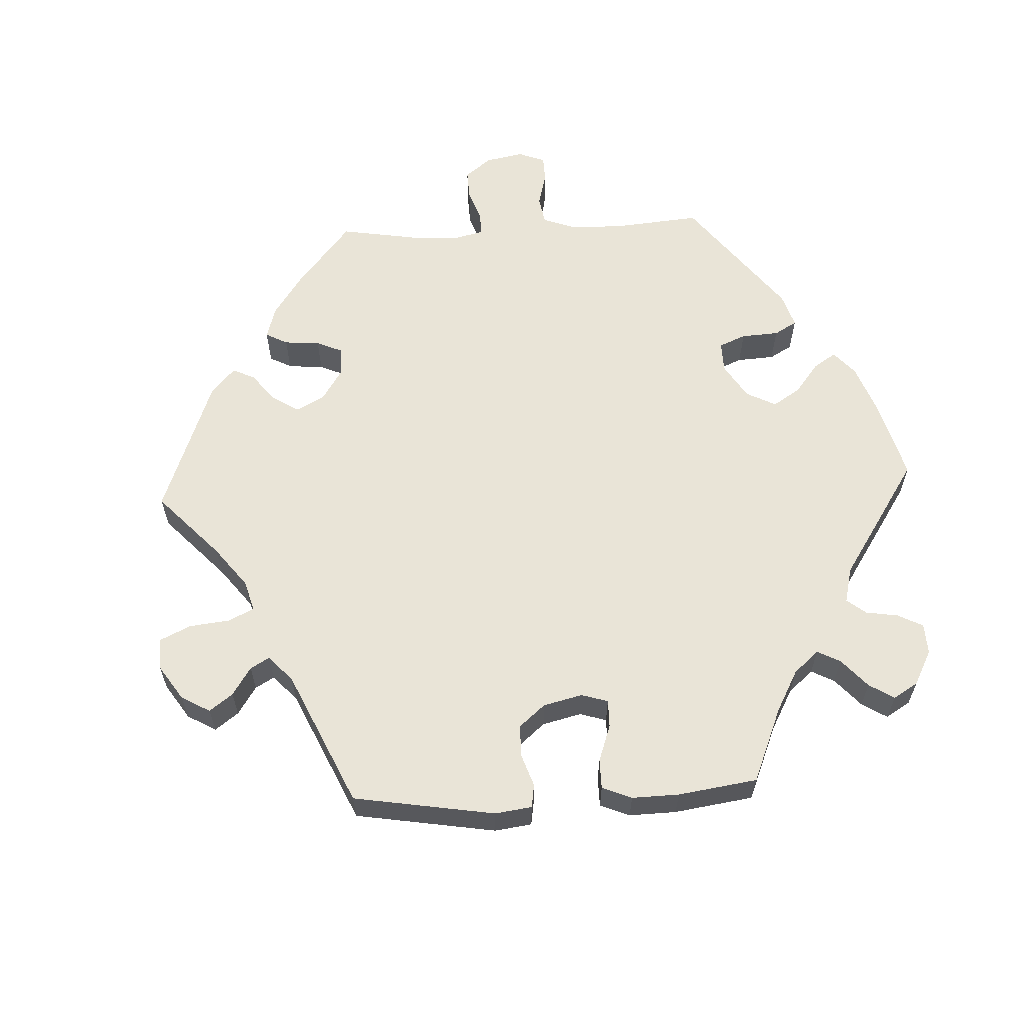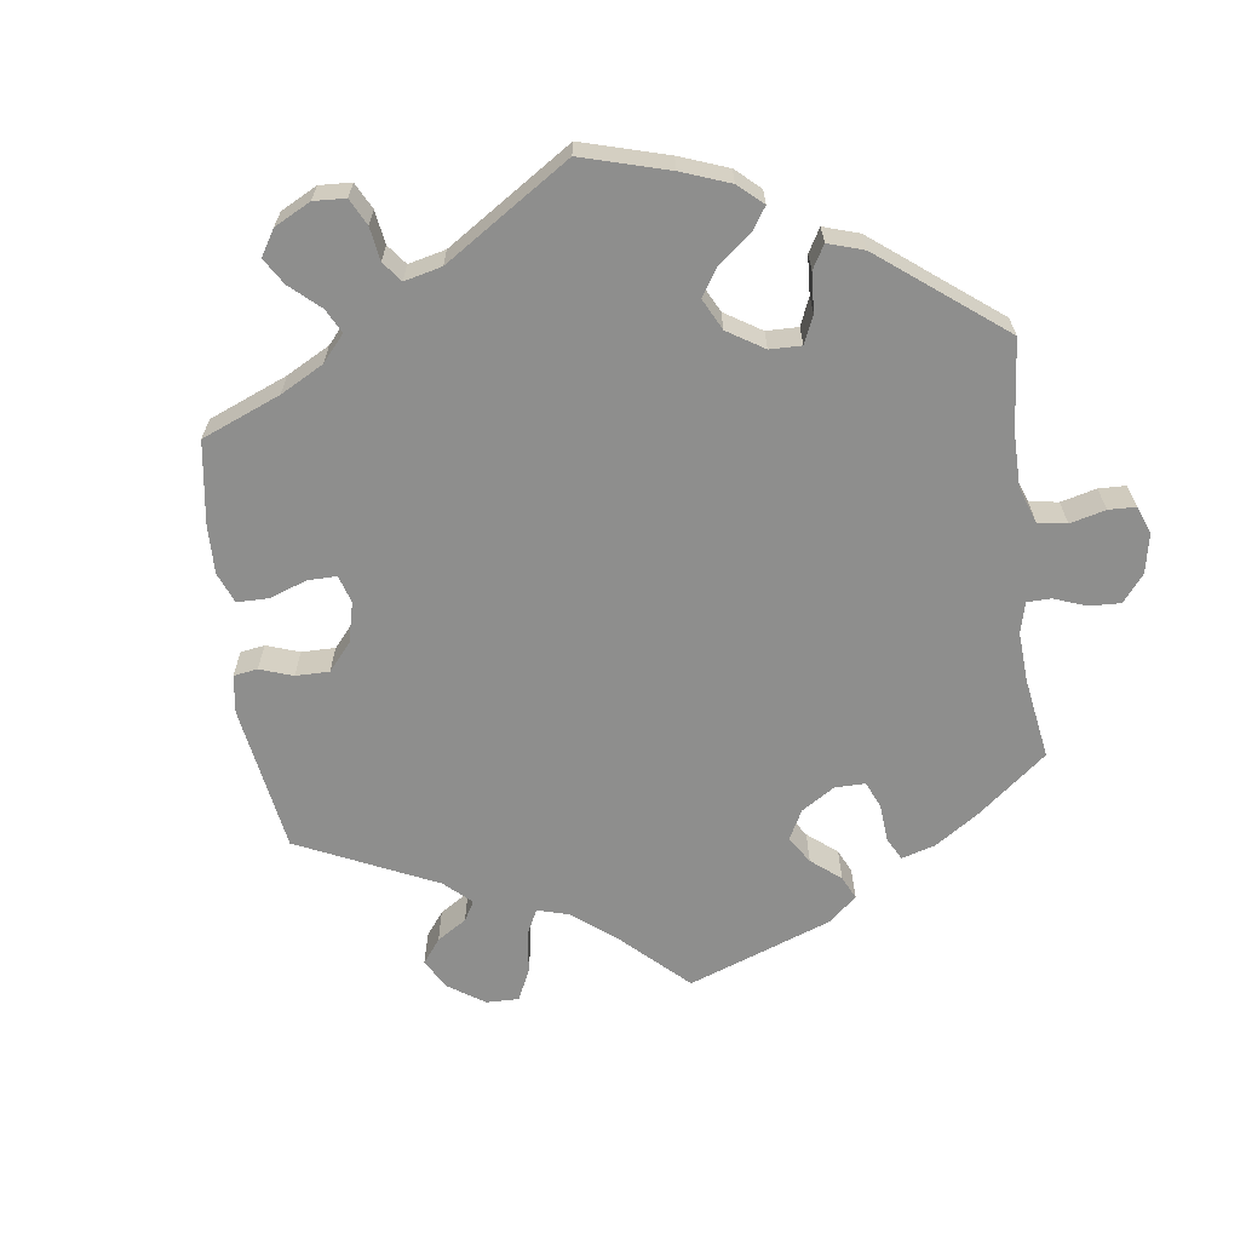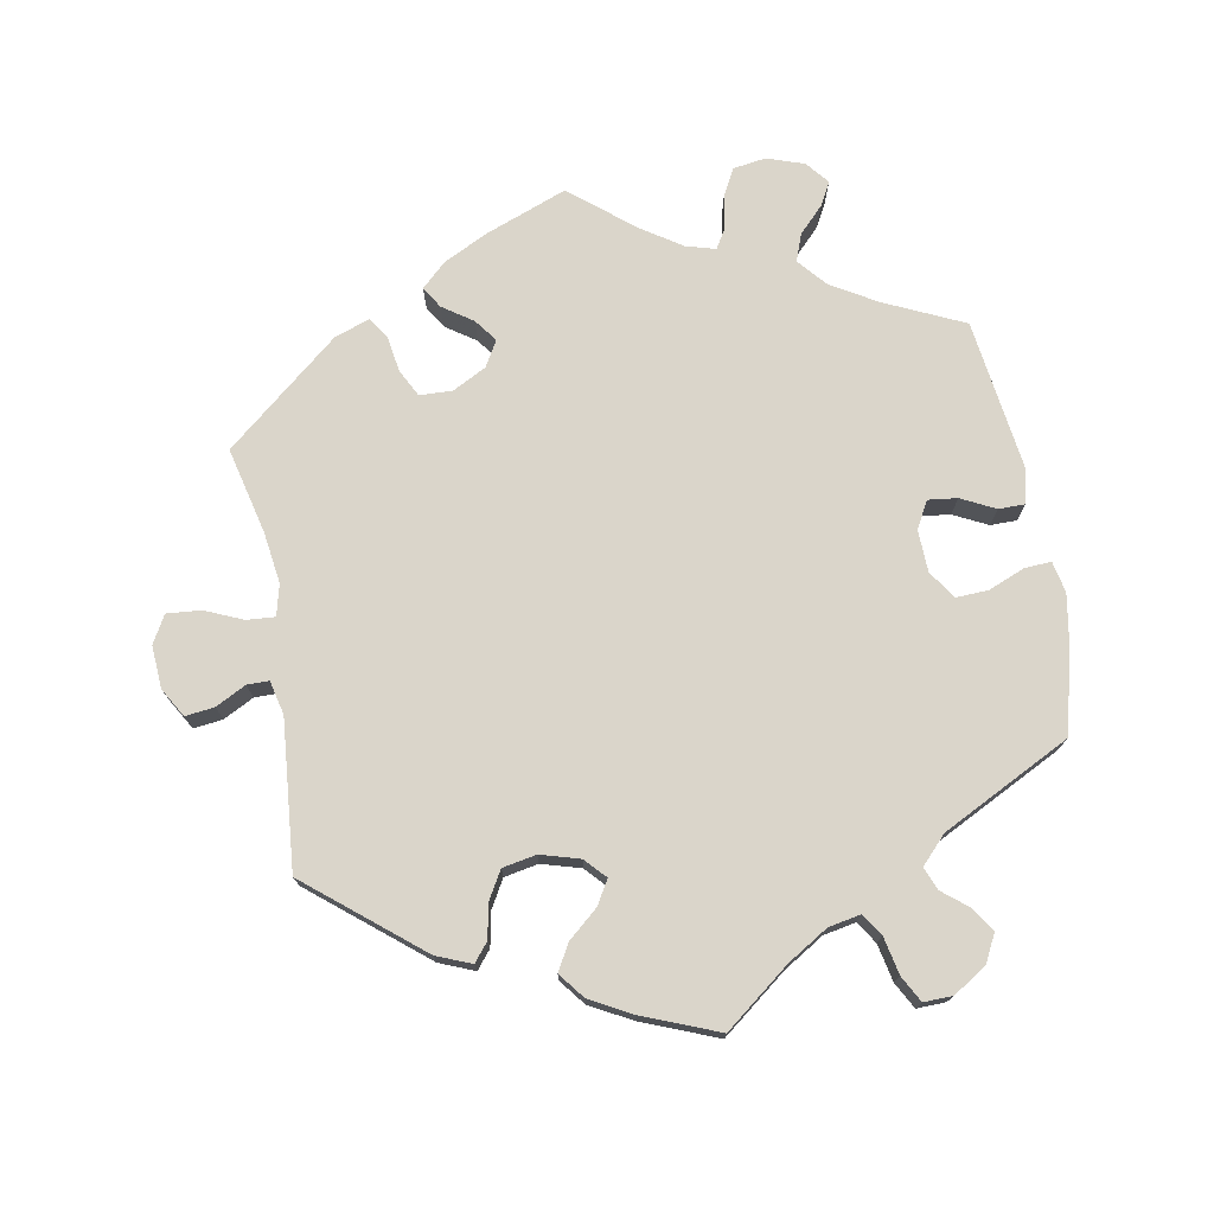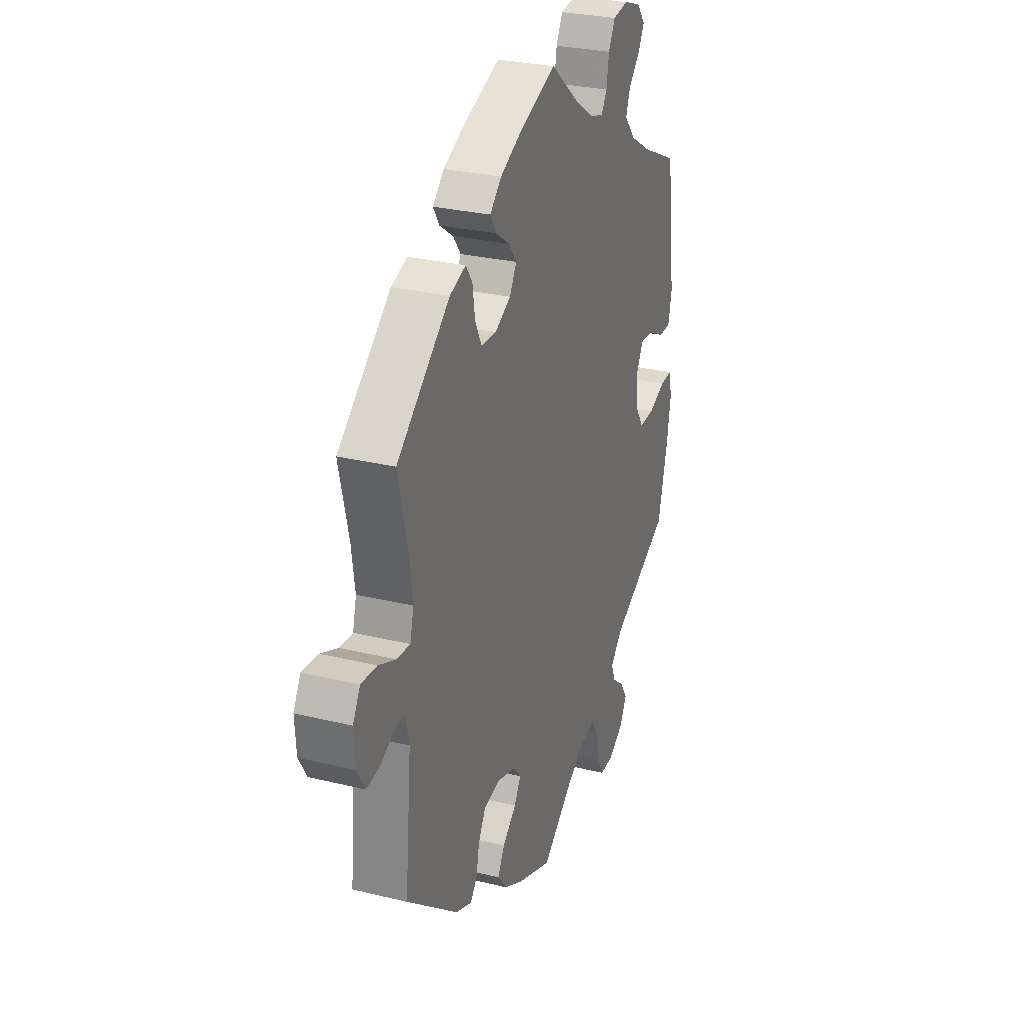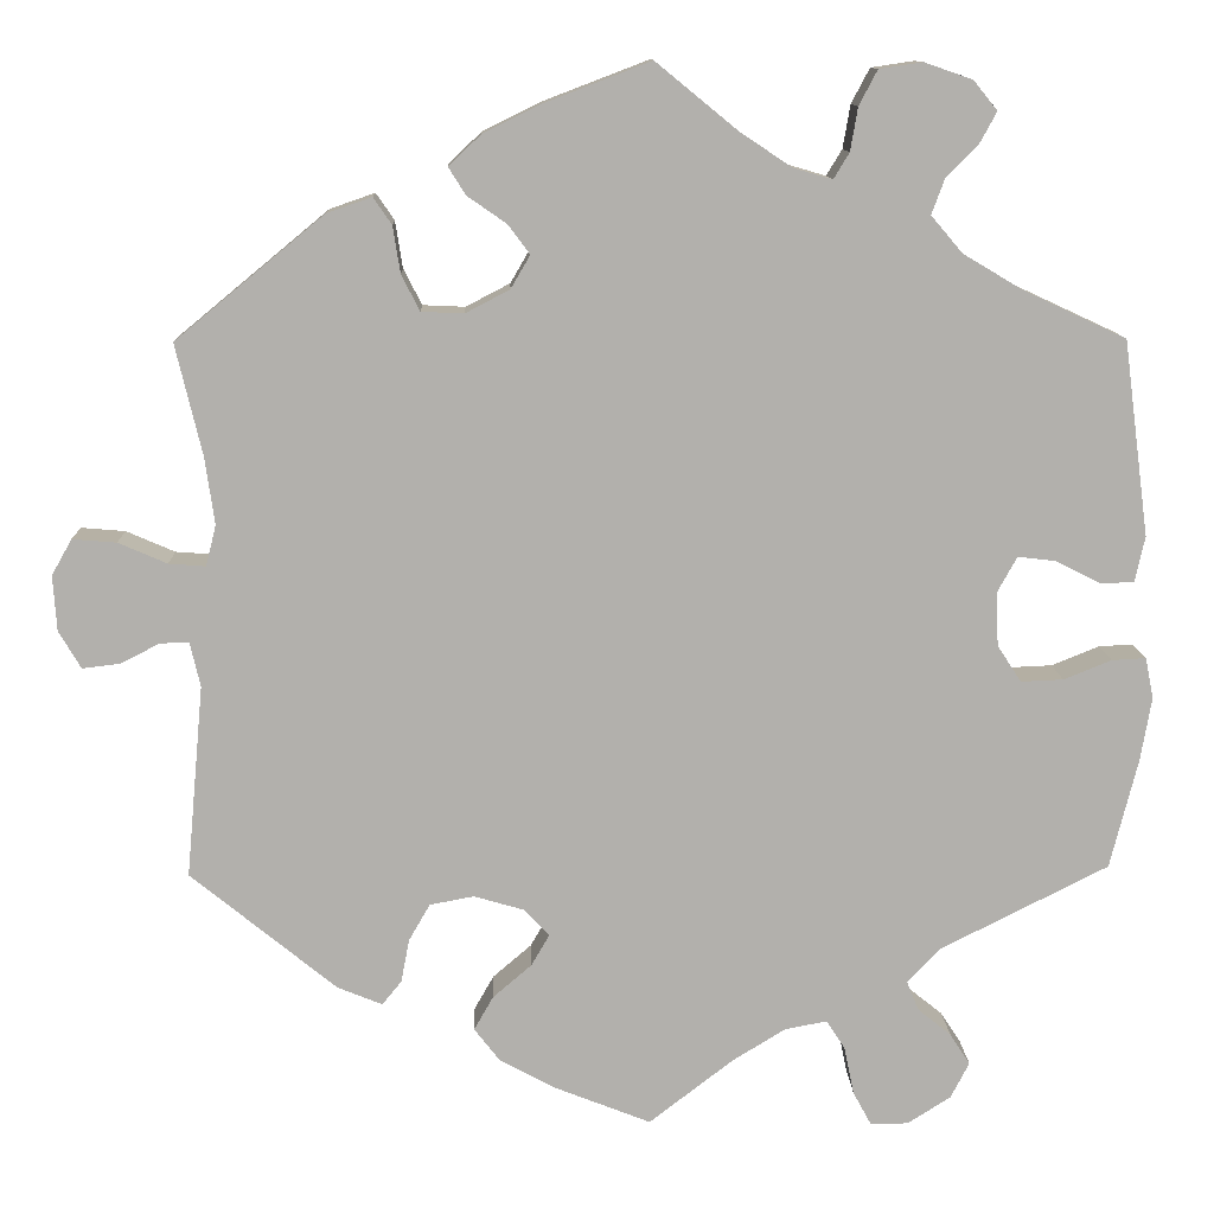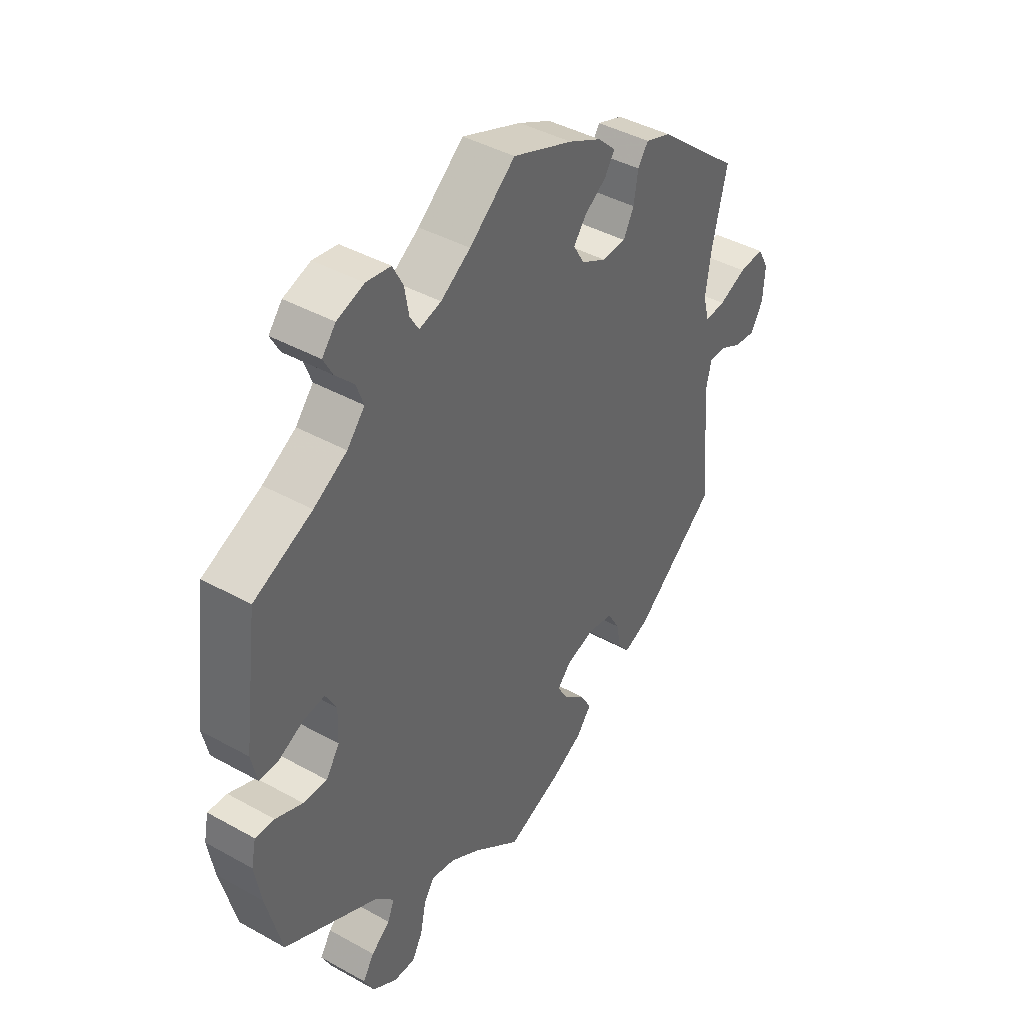
<metadata>
{"format":"obj","ext":"obj","renderer":"f3d","projection":"perspective","resolution":1024,"background":"white","views":[{"elev":61.0,"azim":147.2,"up":"+Y"},{"elev":-64.8,"azim":-112.4,"up":"+Y"},{"elev":74.3,"azim":169.7,"up":"+Y"},{"elev":28.4,"azim":110.2,"up":"+Z"},{"elev":11.5,"azim":178.1,"up":"+Z"},{"elev":41.8,"azim":-56.1,"up":"+Z"}]}
</metadata>
<code>
v -0.389 0.07 0.341
v -0.325 0.07 0.379
v -0.291 0.07 0.419
v -0.305 0.07 0.457
v -0.34 0.07 0.493
v -0.358 0.07 0.526
v -0.332 0.07 0.558
v -0.28 0.07 0.576
v -0.233 0.07 0.569
v -0.213 0.07 0.531
v -0.205 0.07 0.484
v -0.188 0.07 0.456
v -0.146 0.07 0.468
v -0.089 0.07 0.506
v -0.001 0.07 0.578
v 0.114 0.07 0.534
v 0.177 0.07 0.503
v 0.212 0.07 0.47
v 0.193 0.07 0.44
v 0.151 0.07 0.411
v 0.127 0.07 0.379
v 0.148 0.07 0.343
v 0.196 0.07 0.318
v 0.242 0.07 0.32
v 0.262 0.07 0.359
v 0.27 0.07 0.41
v 0.29 0.07 0.439
v 0.339 0.07 0.422
v 0.5 0.07 0.289
v 0.471 0.07 0.167
v 0.461 0.07 0.095
v 0.472 0.07 0.051
v 0.512 0.07 0.054
v 0.565 0.07 0.077
v 0.613 0.07 0.081
v 0.635 0.07 0.042
v 0.631 0.07 -0.018
v 0.607 0.07 -0.059
v 0.566 0.07 -0.054
v 0.523 0.07 -0.032
v 0.492 0.07 -0.032
v 0.481 0.07 -0.08
v 0.5 0.07 -0.289
v 0.342 0.07 -0.418
v 0.293 0.07 -0.438
v 0.272 0.07 -0.412
v 0.263 0.07 -0.365
v 0.24 0.07 -0.325
v 0.192 0.07 -0.316
v 0.137 0.07 -0.332
v 0.11 0.07 -0.361
v 0.13 0.07 -0.395
v 0.172 0.07 -0.431
v 0.193 0.07 -0.468
v 0.165 0.07 -0.504
v 0.106 0.07 -0.536
v 0 0.07 -0.578
v -0.092 0.07 -0.507
v -0.149 0.07 -0.472
v -0.195 0.07 -0.463
v -0.215 0.07 -0.494
v -0.226 0.07 -0.547
v -0.246 0.07 -0.584
v -0.287 0.07 -0.583
v -0.334 0.07 -0.553
v -0.354 0.07 -0.514
v -0.332 0.07 -0.48
v -0.296 0.07 -0.451
v -0.283 0.07 -0.419
v -0.319 0.07 -0.381
v -0.501 0.07 -0.289
v -0.531 0.07 -0.17
v -0.543 0.07 -0.1
v -0.534 0.07 -0.056
v -0.497 0.07 -0.058
v -0.445 0.07 -0.079
v -0.399 0.07 -0.081
v -0.373 0.07 -0.041
v -0.371 0.07 0.018
v -0.392 0.07 0.056
v -0.433 0.07 0.051
v -0.481 0.07 0.027
v -0.518 0.07 0.027
v -0.529 0.07 0.077
v -0.501 0.07 0.289
v -0.389 0 0.341
v -0.325 0 0.379
v -0.291 0 0.419
v -0.305 0 0.457
v -0.34 0 0.493
v -0.358 0 0.526
v -0.332 0 0.558
v -0.28 0 0.576
v -0.233 0 0.569
v -0.213 0 0.531
v -0.205 0 0.484
v -0.188 0 0.456
v -0.146 0 0.468
v -0.089 0 0.506
v -0.001 0 0.578
v 0.114 0 0.534
v 0.177 0 0.503
v 0.212 0 0.47
v 0.193 0 0.44
v 0.151 0 0.411
v 0.127 0 0.379
v 0.148 0 0.343
v 0.196 0 0.318
v 0.242 0 0.32
v 0.262 0 0.359
v 0.27 0 0.41
v 0.29 0 0.439
v 0.339 0 0.422
v 0.5 0 0.289
v 0.471 0 0.167
v 0.461 0 0.095
v 0.472 0 0.051
v 0.512 0 0.054
v 0.565 0 0.077
v 0.613 0 0.081
v 0.635 0 0.042
v 0.631 0 -0.018
v 0.607 0 -0.059
v 0.566 0 -0.054
v 0.523 0 -0.032
v 0.492 0 -0.032
v 0.481 0 -0.08
v 0.5 0 -0.289
v 0.342 0 -0.418
v 0.293 0 -0.438
v 0.272 0 -0.412
v 0.263 0 -0.365
v 0.24 0 -0.325
v 0.192 0 -0.316
v 0.137 0 -0.332
v 0.11 0 -0.361
v 0.13 0 -0.395
v 0.172 0 -0.431
v 0.193 0 -0.468
v 0.165 0 -0.504
v 0.106 0 -0.536
v 0 0 -0.578
v -0.092 0 -0.507
v -0.149 0 -0.472
v -0.195 0 -0.463
v -0.215 0 -0.494
v -0.226 0 -0.547
v -0.246 0 -0.584
v -0.287 0 -0.583
v -0.334 0 -0.553
v -0.354 0 -0.514
v -0.332 0 -0.48
v -0.296 0 -0.451
v -0.283 0 -0.419
v -0.319 0 -0.381
v -0.501 0 -0.289
v -0.531 0 -0.17
v -0.543 0 -0.1
v -0.534 0 -0.056
v -0.497 0 -0.058
v -0.445 0 -0.079
v -0.399 0 -0.081
v -0.373 0 -0.041
v -0.371 0 0.018
v -0.392 0 0.056
v -0.433 0 0.051
v -0.481 0 0.027
v -0.518 0 0.027
v -0.529 0 0.077
v -0.501 0 0.289
f 84 85 1
f 81 82 83 84
f 80 81 84 1
f 79 80 1 2
f 78 79 2 3
f 73 74 75 76
f 73 76 77
f 70 71 72 73
f 69 70 73 77
f 65 66 67 68
f 65 68 69
f 64 65 69
f 61 62 63 64
f 60 61 64 69
f 59 60 69 77
f 55 56 57 58
f 52 53 54 55
f 51 52 55 58
f 50 51 58 59
f 44 45 46 47
f 42 43 44 47
f 41 42 47 48
f 37 38 39 40
f 37 40 41
f 36 37 41
f 33 34 35 36
f 32 33 36 41
f 31 32 41 48
f 27 28 29 30
f 25 26 27 30
f 24 25 30 31
f 23 24 31 48
f 17 18 19 20
f 17 20 21
f 14 15 16 17
f 13 14 17 21
f 12 13 21 22
f 8 9 10 11
f 8 11 12
f 7 8 12
f 4 5 6 7
f 3 4 7 12
f 78 3 12 22
f 50 59 77 78
f 49 50 78 22
f 22 23 48 49
f 86 170 169
f 169 168 167 166
f 86 169 166 165
f 87 86 165 164
f 88 87 164 163
f 161 160 159 158
f 162 161 158
f 158 157 156 155
f 162 158 155 154
f 153 152 151 150
f 154 153 150
f 154 150 149
f 149 148 147 146
f 154 149 146 145
f 162 154 145 144
f 143 142 141 140
f 140 139 138 137
f 143 140 137 136
f 144 143 136 135
f 132 131 130 129
f 132 129 128 127
f 133 132 127 126
f 125 124 123 122
f 126 125 122
f 126 122 121
f 121 120 119 118
f 126 121 118 117
f 133 126 117 116
f 115 114 113 112
f 115 112 111 110
f 116 115 110 109
f 133 116 109 108
f 105 104 103 102
f 106 105 102
f 102 101 100 99
f 106 102 99 98
f 107 106 98 97
f 96 95 94 93
f 97 96 93
f 97 93 92
f 92 91 90 89
f 97 92 89 88
f 107 97 88 163
f 163 162 144 135
f 107 163 135 134
f 134 133 108 107
f 1 86 87 2
f 2 87 88 3
f 3 88 89 4
f 4 89 90 5
f 5 90 91 6
f 6 91 92 7
f 7 92 93 8
f 8 93 94 9
f 9 94 95 10
f 10 95 96 11
f 11 96 97 12
f 12 97 98 13
f 13 98 99 14
f 14 99 100 15
f 15 100 101 16
f 16 101 102 17
f 17 102 103 18
f 18 103 104 19
f 19 104 105 20
f 20 105 106 21
f 21 106 107 22
f 22 107 108 23
f 23 108 109 24
f 24 109 110 25
f 25 110 111 26
f 26 111 112 27
f 27 112 113 28
f 28 113 114 29
f 29 114 115 30
f 30 115 116 31
f 31 116 117 32
f 32 117 118 33
f 33 118 119 34
f 34 119 120 35
f 35 120 121 36
f 36 121 122 37
f 37 122 123 38
f 38 123 124 39
f 39 124 125 40
f 40 125 126 41
f 41 126 127 42
f 42 127 128 43
f 43 128 129 44
f 44 129 130 45
f 45 130 131 46
f 46 131 132 47
f 47 132 133 48
f 48 133 134 49
f 49 134 135 50
f 50 135 136 51
f 51 136 137 52
f 52 137 138 53
f 53 138 139 54
f 54 139 140 55
f 55 140 141 56
f 56 141 142 57
f 57 142 143 58
f 58 143 144 59
f 59 144 145 60
f 60 145 146 61
f 61 146 147 62
f 62 147 148 63
f 63 148 149 64
f 64 149 150 65
f 65 150 151 66
f 66 151 152 67
f 67 152 153 68
f 68 153 154 69
f 69 154 155 70
f 70 155 156 71
f 71 156 157 72
f 72 157 158 73
f 73 158 159 74
f 74 159 160 75
f 75 160 161 76
f 76 161 162 77
f 77 162 163 78
f 78 163 164 79
f 79 164 165 80
f 80 165 166 81
f 81 166 167 82
f 82 167 168 83
f 83 168 169 84
f 84 169 170 85
f 85 170 86 1

</code>
